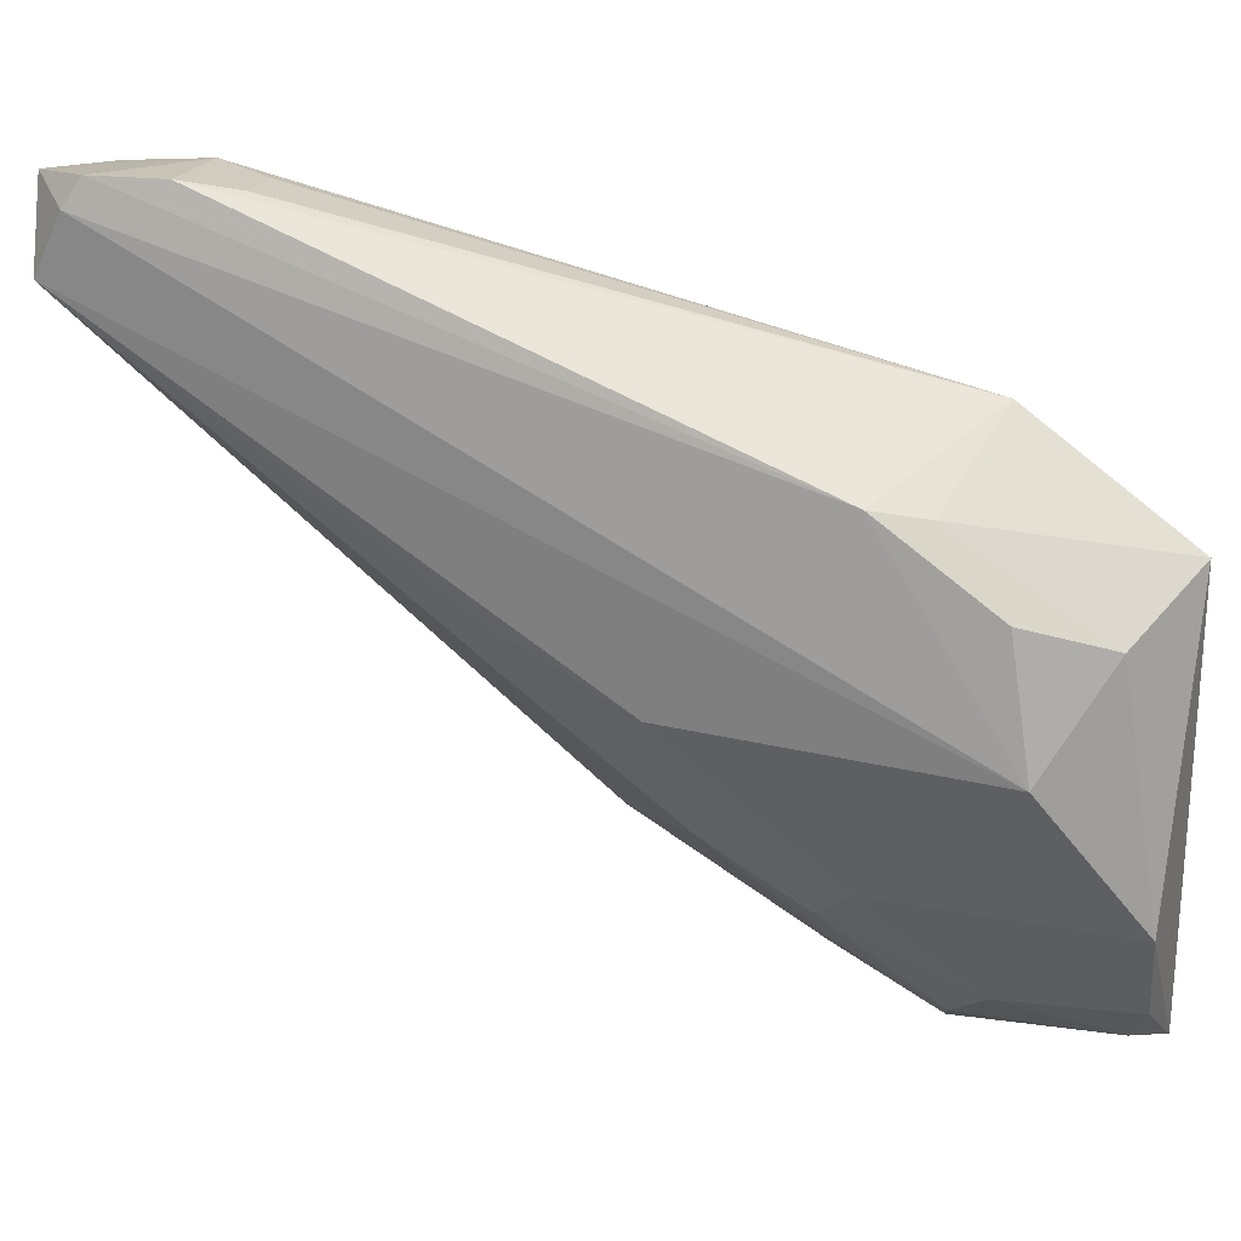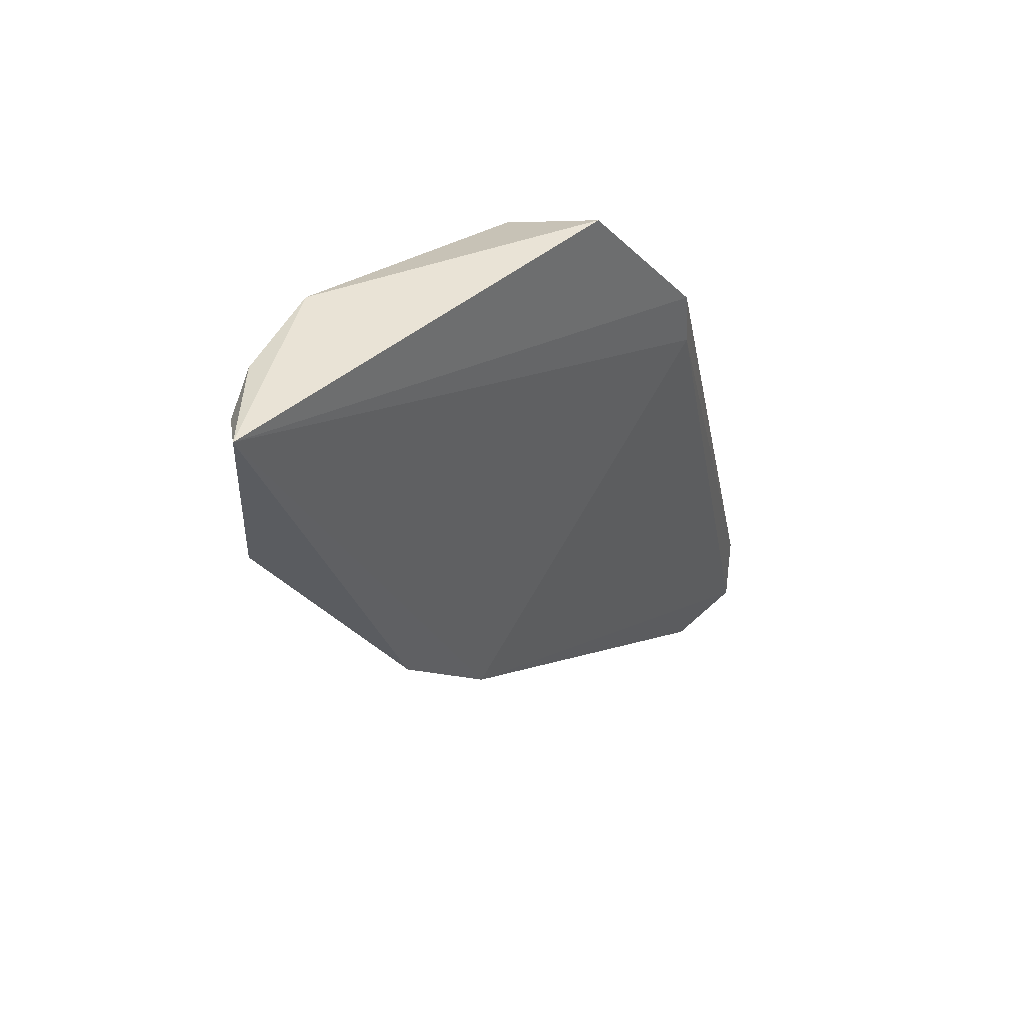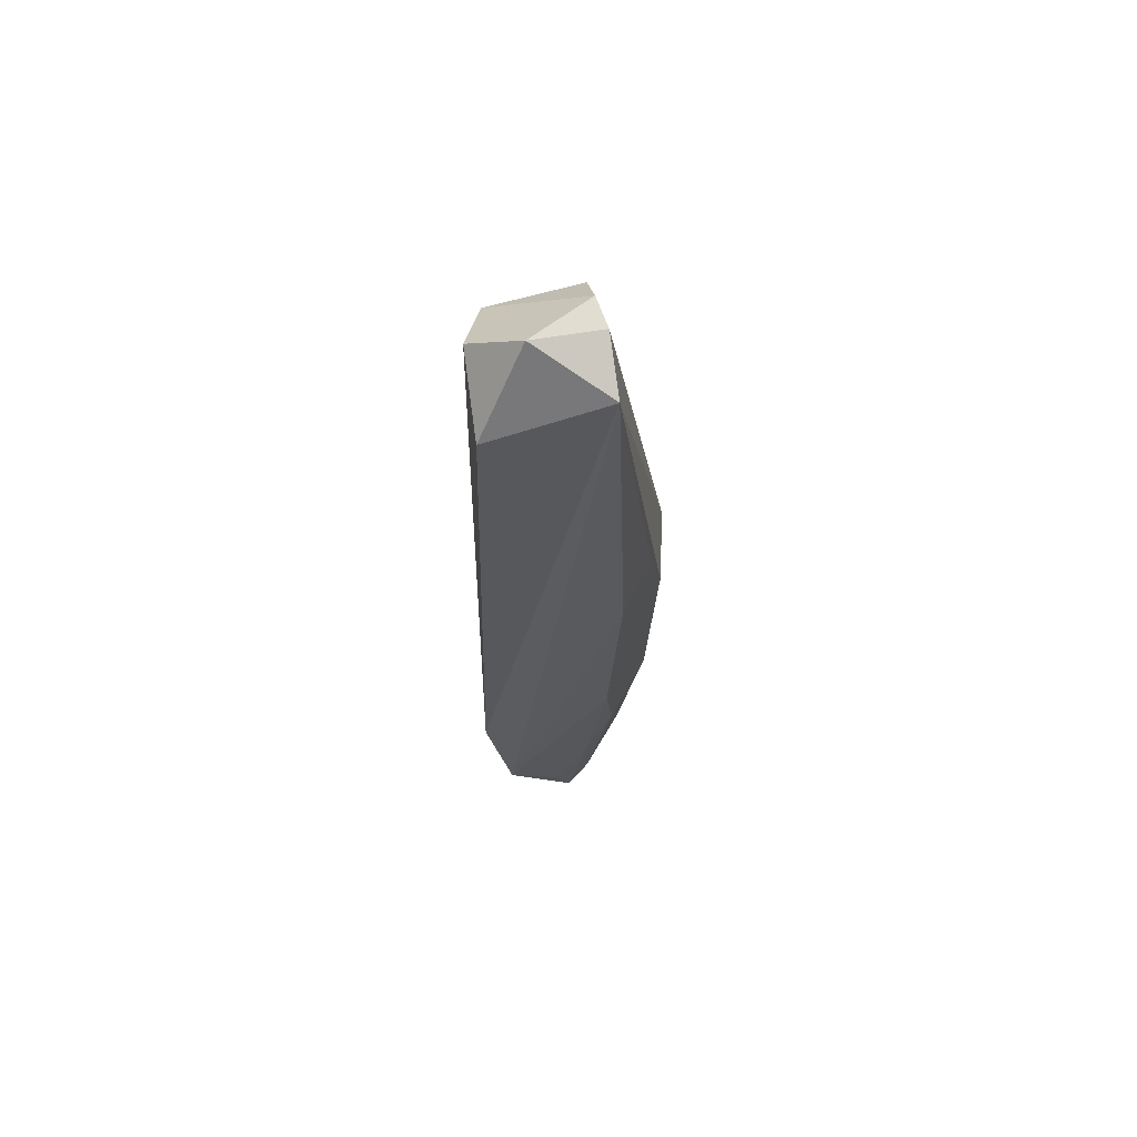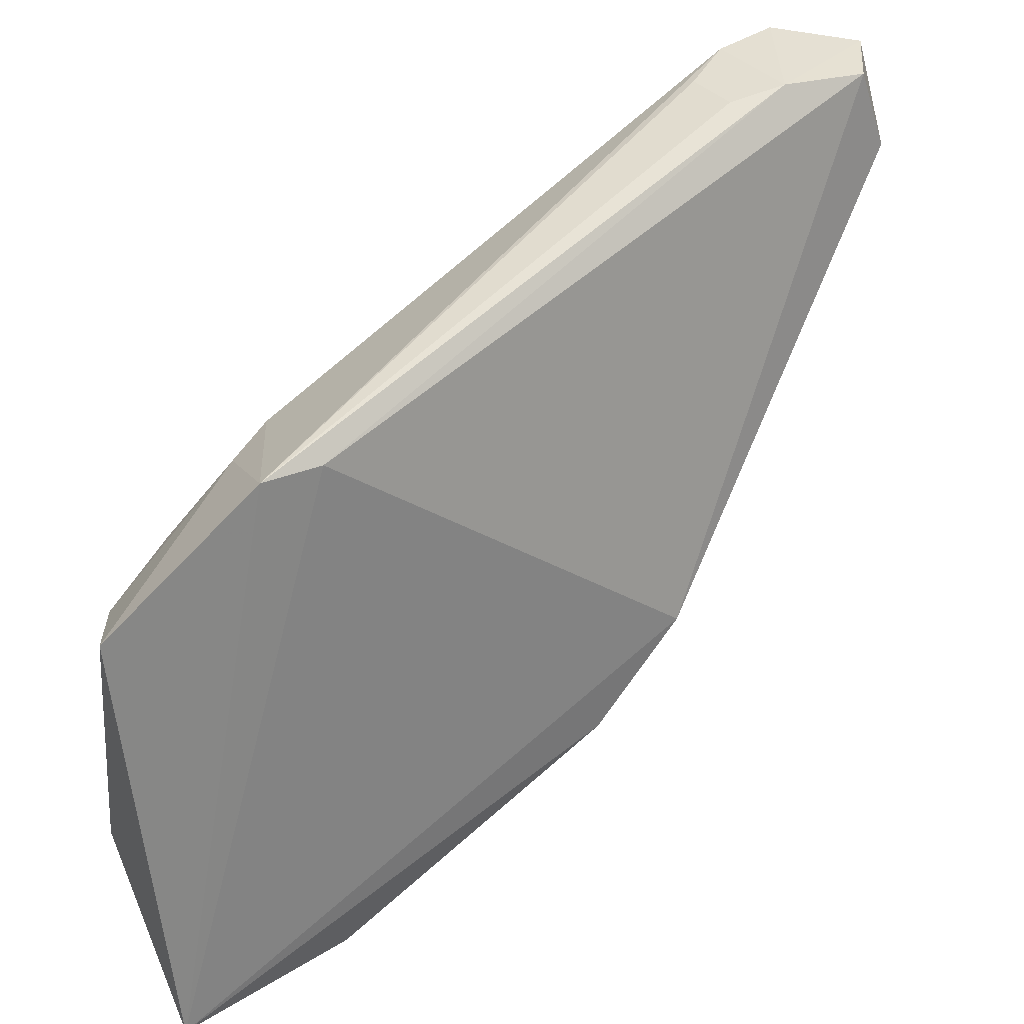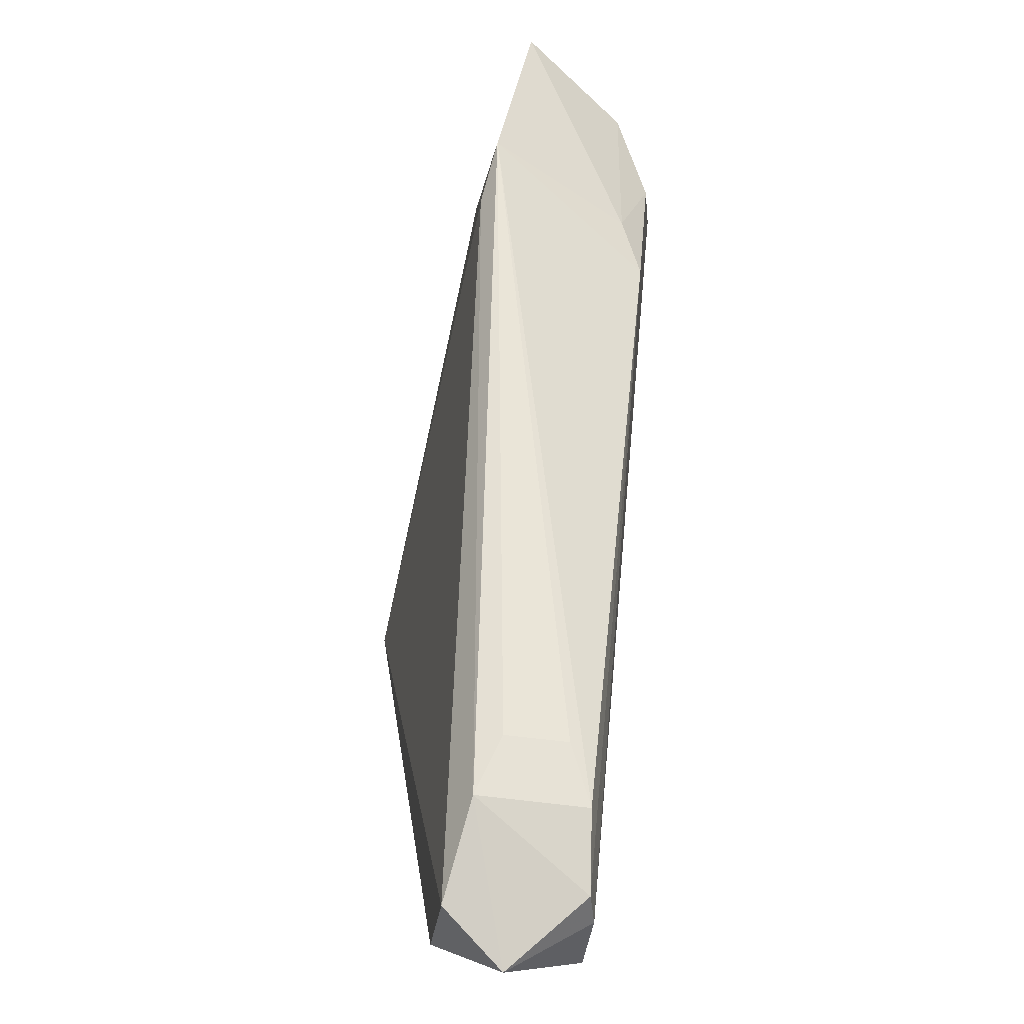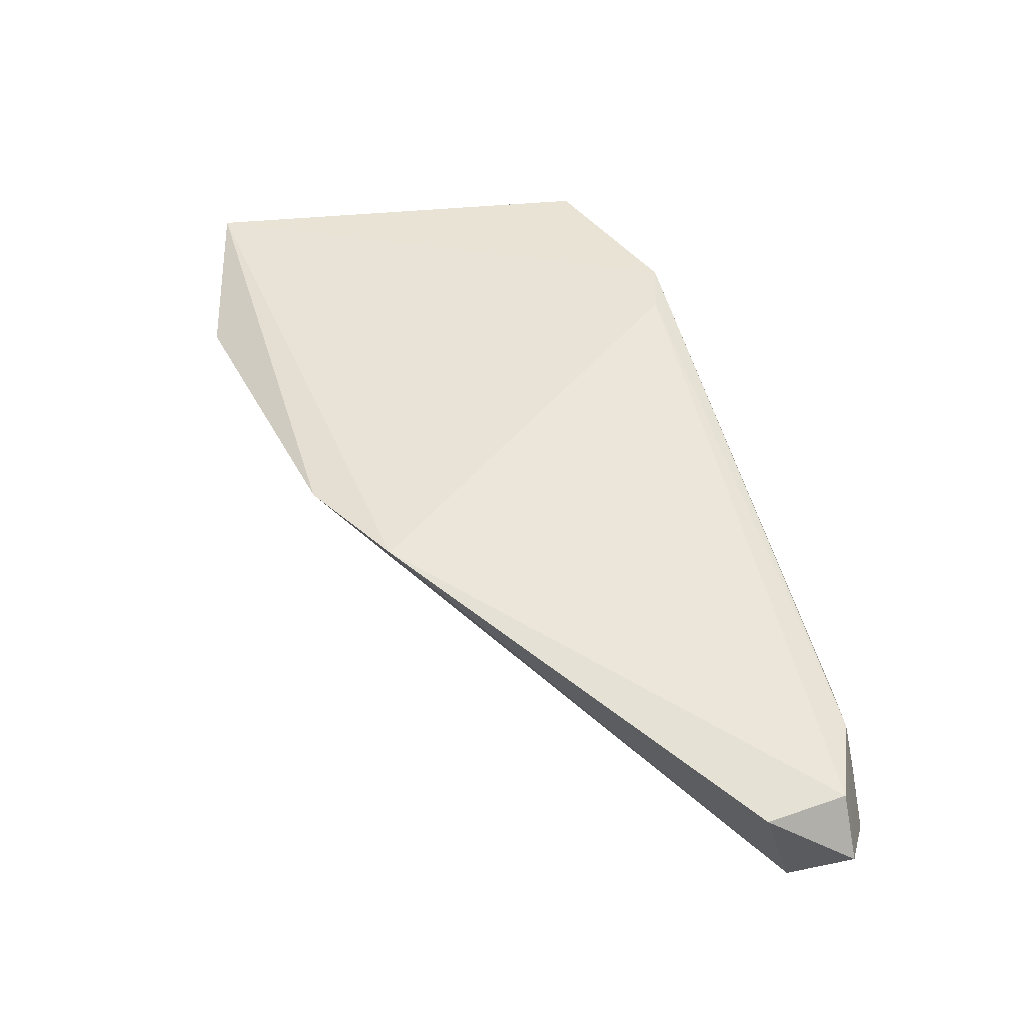
<metadata>
{"format":"obj","ext":"obj","renderer":"f3d","projection":"perspective","resolution":1024,"background":"white","views":[{"elev":19.5,"azim":-75.5,"up":"+Y"},{"elev":51.9,"azim":58.1,"up":"+Z"},{"elev":-71.0,"azim":-166.5,"up":"+Z"},{"elev":36.7,"azim":54.3,"up":"+Y"},{"elev":75.6,"azim":-173.1,"up":"+Y"},{"elev":-35.5,"azim":101.9,"up":"+Z"}]}
</metadata>
<code>
v 65.01 7.358 208.6
v 65.69 2.449 208.5
v 65.9 5.199 202.1
v 64.07 10.4 198.3
v 63.49 5.668 207.3
v 65.26 8.6 206.1
v 64.16 4.098 208.4
v 63.46 10.49 199.8
v 63.61 6.553 202.7
v 64.68 10.39 198.8
v 65.17 8.607 206.8
v 63.97 6.804 208
v 63.37 9.577 198.5
v 64.13 4.241 205.7
v 64.77 9.495 198.5
v 64.52 10.49 199.8
v 63.54 8.016 205.8
v 64.6 4.45 204.2
v 63.39 10.5 199.1
v 63.59 5.93 203.9
v 64.74 3.069 206.9
v 63.72 10.37 200.4
v 63.57 7.095 207
v 63.79 7.893 206.3
v 65.87 4.143 203.2
v 64.04 6.174 202.4
v 63.32 10.21 198.9
v 64.72 3.111 208.3
v 64.67 3.78 205.2
v 64.32 10.37 200.4
v 65.57 2.443 206.4
v 65.26 2.64 206.4
v 65.17 3.281 205.4
v 65.11 2.671 208.1
v 65.58 3.067 205.2
f 6 2 3
f 7 2 1
f 10 6 3
f 11 1 2
f 11 2 6
f 12 7 1
f 12 5 7
f 14 7 5
f 15 10 3
f 15 4 10
f 15 13 4
f 15 3 13
f 16 10 4
f 16 11 6
f 16 6 10
f 17 11 8
f 19 16 4
f 19 8 16
f 19 17 8
f 20 13 9
f 20 5 13
f 20 14 5
f 20 18 14
f 21 7 14
f 22 16 8
f 22 8 11
f 23 17 5
f 23 5 12
f 24 12 1
f 24 1 11
f 24 11 17
f 24 23 12
f 24 17 23
f 25 13 3
f 25 3 2
f 26 9 13
f 26 25 18
f 26 13 25
f 26 20 9
f 26 18 20
f 27 19 4
f 27 4 13
f 27 13 5
f 27 5 17
f 27 17 19
f 28 2 7
f 28 7 21
f 29 21 14
f 29 14 18
f 30 22 11
f 30 11 16
f 30 16 22
f 31 25 2
f 32 21 29
f 33 18 25
f 33 31 32
f 33 32 29
f 33 29 18
f 34 28 21
f 34 21 32
f 34 2 28
f 34 32 31
f 34 31 2
f 35 33 25
f 35 25 31
f 35 31 33

</code>
